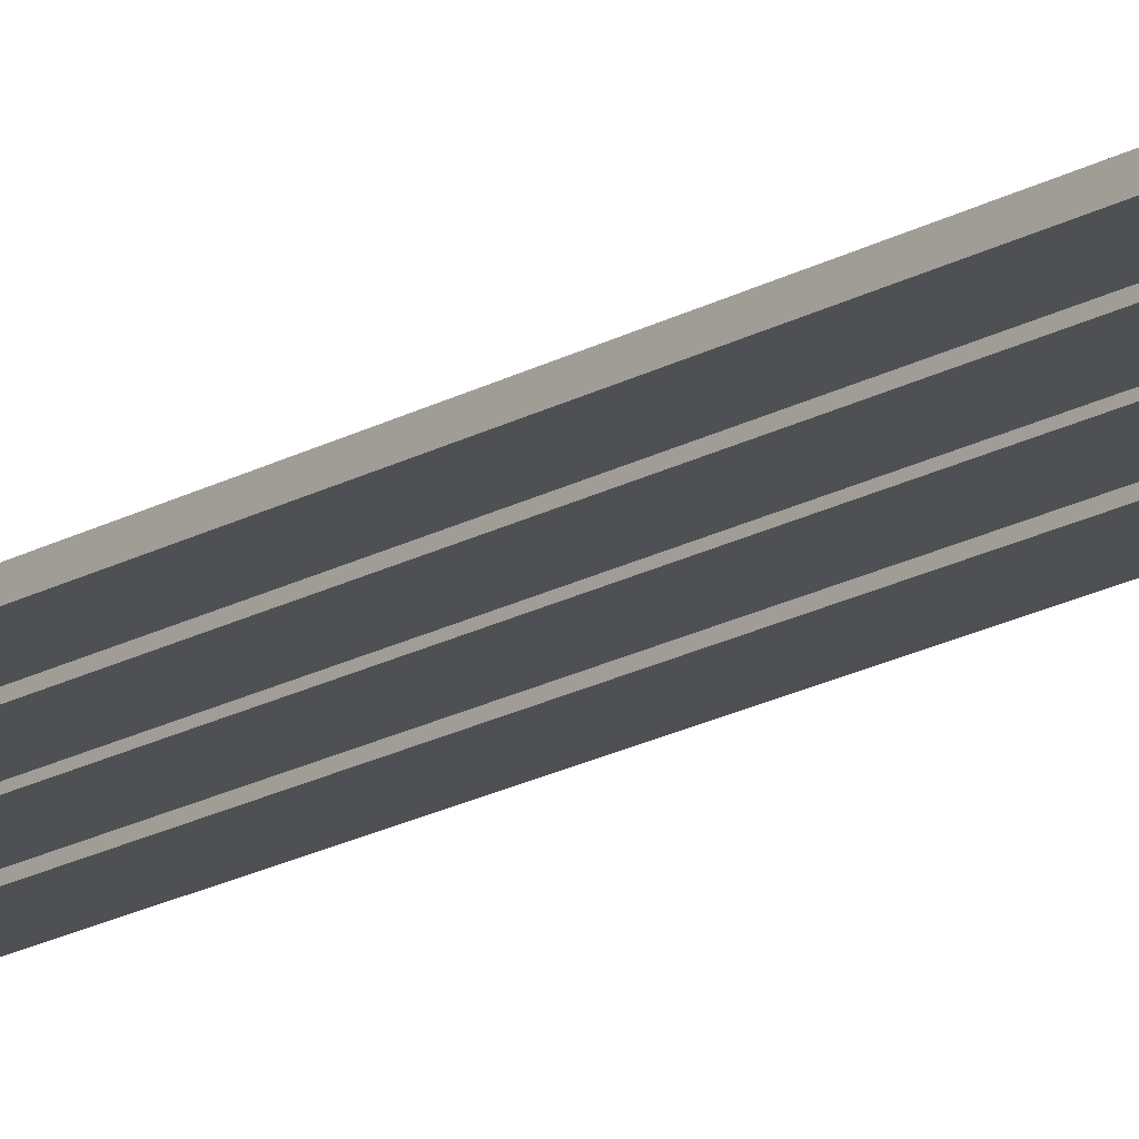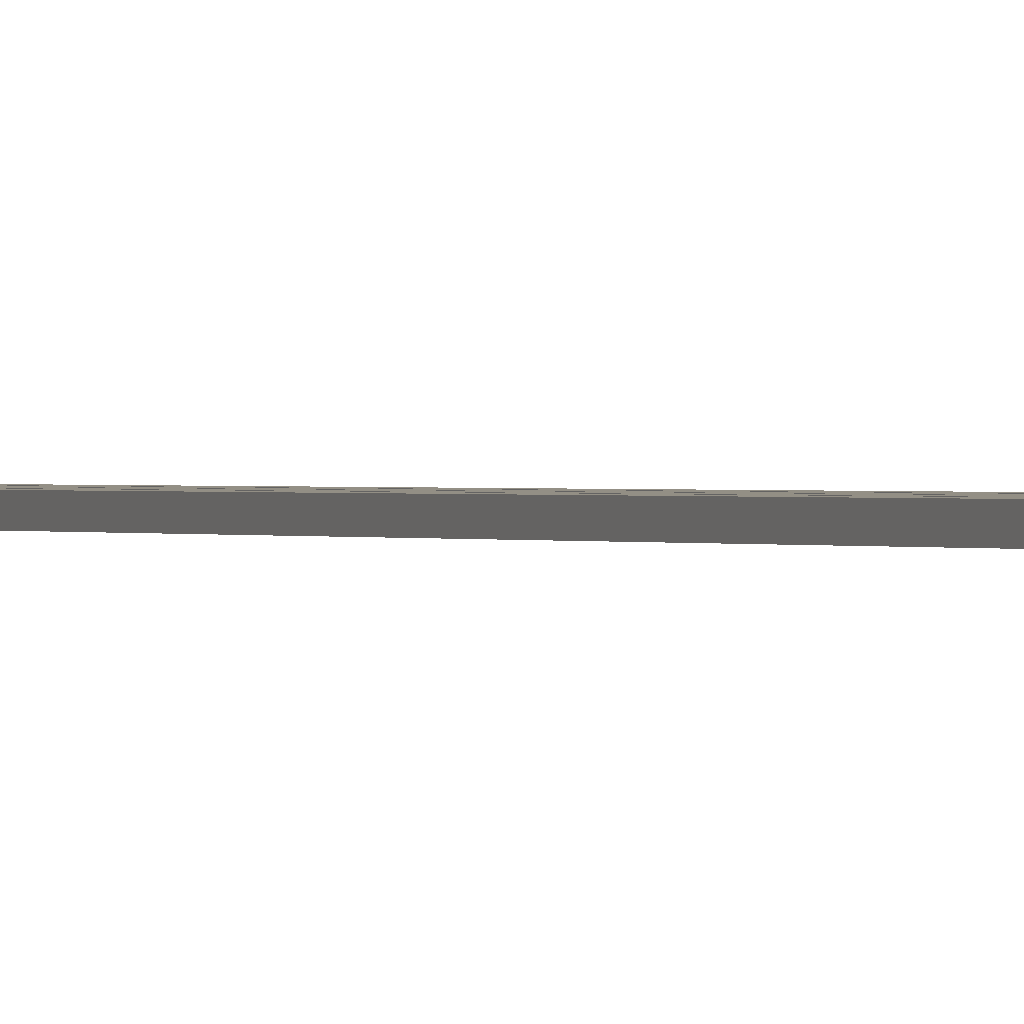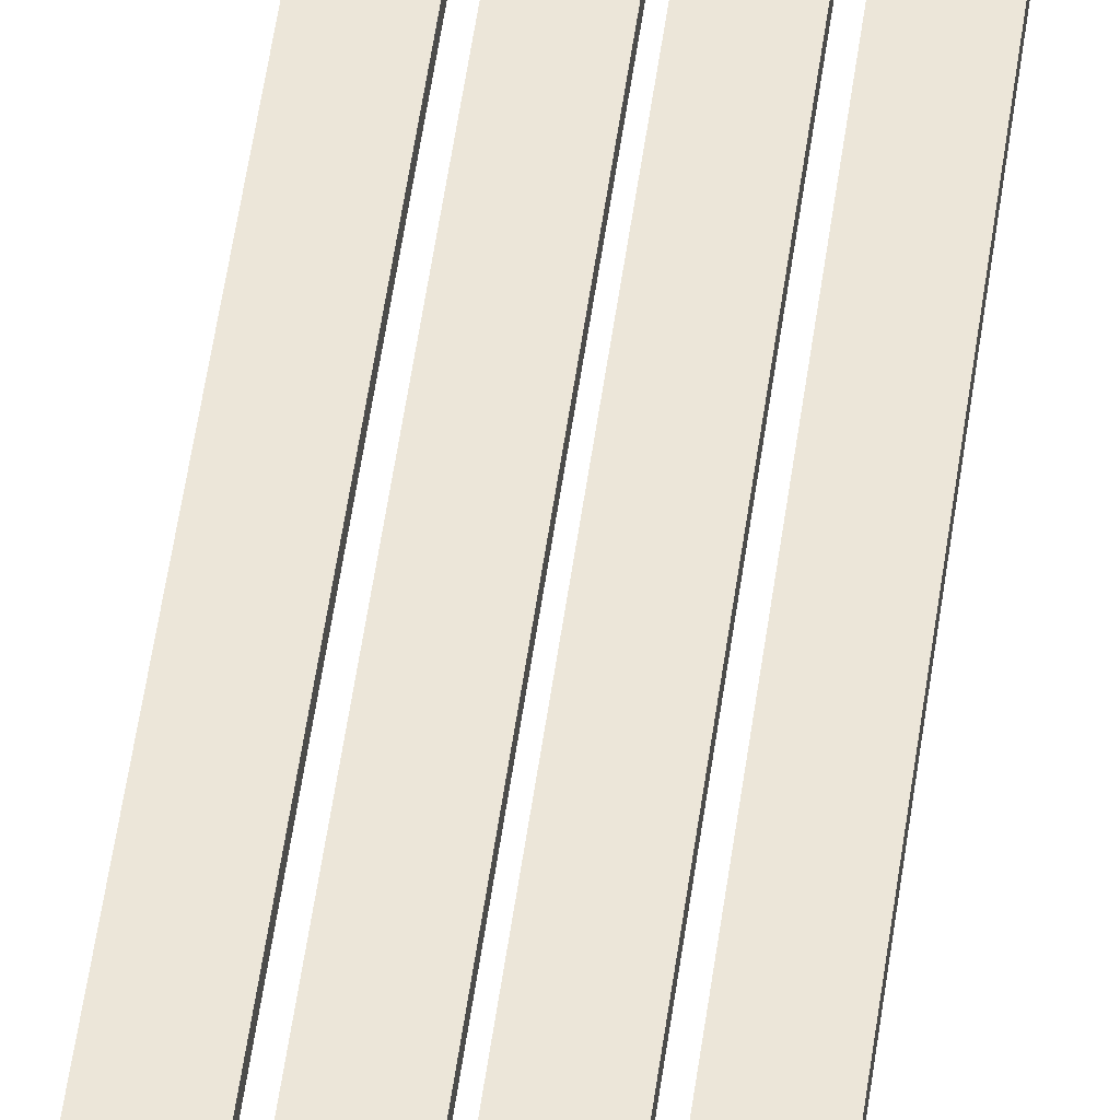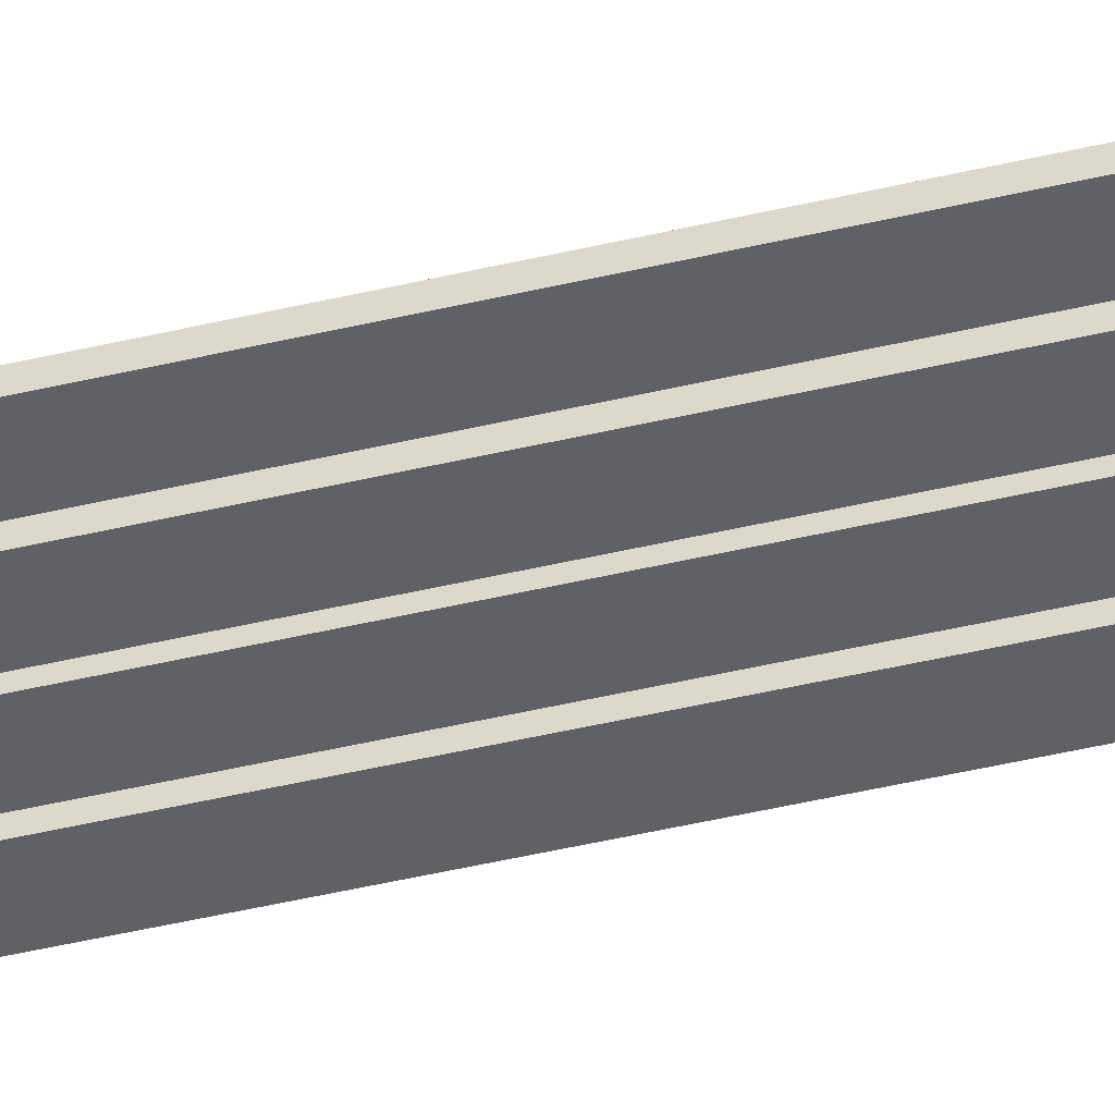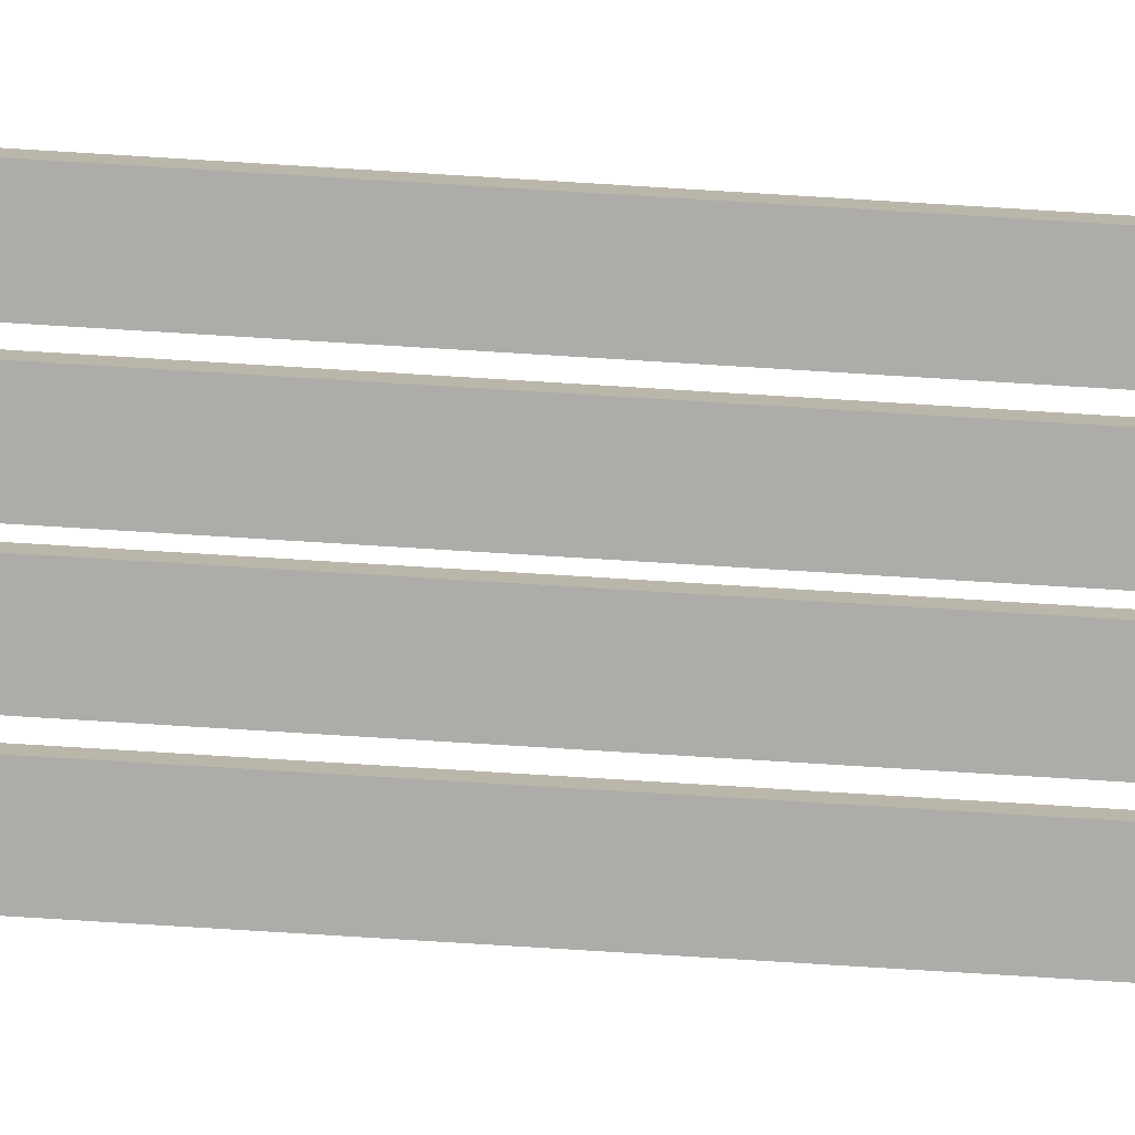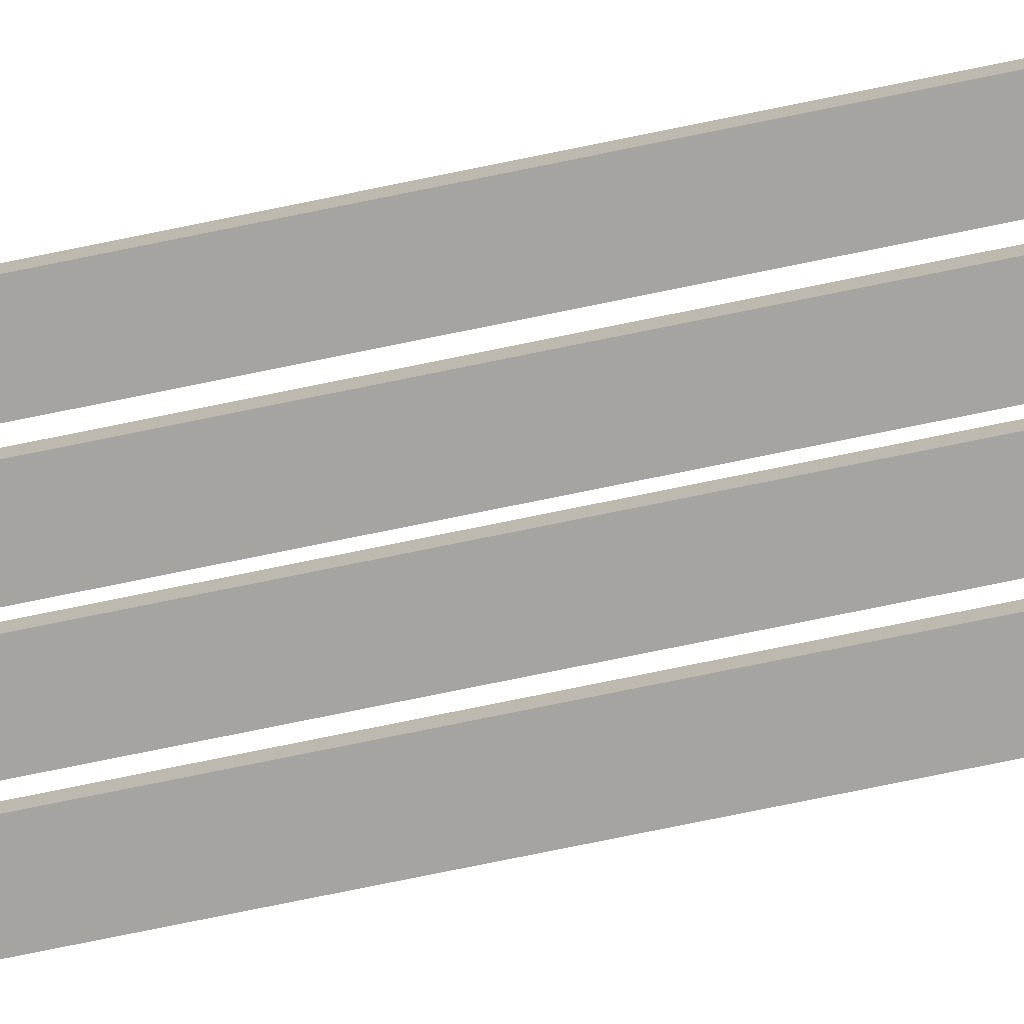
<metadata>
{"format":"obj","ext":"obj","renderer":"f3d","projection":"perspective","resolution":1024,"background":"white","views":[{"elev":-18.6,"azim":-42.5,"up":"+Z"},{"elev":0.3,"azim":157.2,"up":"+Z"},{"elev":49.2,"azim":-172.6,"up":"+Z"},{"elev":-45.5,"azim":105.4,"up":"+Z"},{"elev":-76.6,"azim":-93.5,"up":"+Z"},{"elev":-73.5,"azim":101.7,"up":"+Z"}]}
</metadata>
<code>
g DockPlank
v -1.302 -15.92 0
v -1.302 -15.92 0.1072
v -0.917 -15.92 0.1072
v -0.917 -15.92 0
v -0.917 -15.92 0.1072
v -1.302 -15.92 0.1072
v -1.302 0.08439 0.1072
v -0.917 0.08439 0.1072
v -0.917 -15.92 0
v -0.917 0.08439 0
v -1.302 0.08439 0
v -1.302 -15.92 0
v -0.917 -15.92 0
v -0.917 -15.92 0.1072
v -0.917 0.08439 0.1072
v -0.917 0.08439 0
v -1.302 0.08439 0
v -1.302 0.08439 0.1072
v -1.302 -15.92 0.1072
v -1.302 -15.92 0
v -0.917 0.08439 0
v -0.917 0.08439 0.1072
v -1.302 0.08439 0.1072
v -1.302 0.08439 0
v -0.8481 -15.92 0
v -0.8481 -15.92 0.1072
v -0.4628 -15.92 0.1072
v -0.4628 -15.92 0
v -0.4628 -15.92 0.1072
v -0.8481 -15.92 0.1072
v -0.8481 0.08439 0.1072
v -0.4628 0.08439 0.1072
v -0.4628 -15.92 0
v -0.4628 0.08439 0
v -0.8481 0.08439 0
v -0.8481 -15.92 0
v -0.4628 -15.92 0
v -0.4628 -15.92 0.1072
v -0.4628 0.08439 0.1072
v -0.4628 0.08439 0
v -0.8481 0.08439 0
v -0.8481 0.08439 0.1072
v -0.8481 -15.92 0.1072
v -0.8481 -15.92 0
v -0.4628 0.08439 0
v -0.4628 0.08439 0.1072
v -0.8481 0.08439 0.1072
v -0.8481 0.08439 0
v -0.37 -15.92 0
v -0.37 -15.92 0.1072
v 0.01524 -15.92 0.1072
v 0.01524 -15.92 0
v 0.01524 -15.92 0.1072
v -0.37 -15.92 0.1072
v -0.37 0.08439 0.1072
v 0.01524 0.08439 0.1072
v 0.01524 -15.92 0
v 0.01524 0.08439 0
v -0.37 0.08439 0
v -0.37 -15.92 0
v 0.01524 -15.92 0
v 0.01524 -15.92 0.1072
v 0.01524 0.08439 0.1072
v 0.01524 0.08439 0
v -0.37 0.08439 0
v -0.37 0.08439 0.1072
v -0.37 -15.92 0.1072
v -0.37 -15.92 0
v 0.01524 0.08439 0
v 0.01524 0.08439 0.1072
v -0.37 0.08439 0.1072
v -0.37 0.08439 0
v -1.775 -15.92 0
v -1.775 -15.92 0.1072
v -1.39 -15.92 0.1072
v -1.39 -15.92 0
v -1.39 -15.92 0.1072
v -1.775 -15.92 0.1072
v -1.775 0.08439 0.1072
v -1.39 0.08439 0.1072
v -1.39 -15.92 0
v -1.39 0.08439 0
v -1.775 0.08439 0
v -1.775 -15.92 0
v -1.39 -15.92 0
v -1.39 -15.92 0.1072
v -1.39 0.08439 0.1072
v -1.39 0.08439 0
v -1.775 0.08439 0
v -1.775 0.08439 0.1072
v -1.775 -15.92 0.1072
v -1.775 -15.92 0
v -1.39 0.08439 0
v -1.39 0.08439 0.1072
v -1.775 0.08439 0.1072
v -1.775 0.08439 0
g DockPlank_0
f 3 2 1
f 4 3 1
f 7 6 5
f 8 7 5
f 11 10 9
f 12 11 9
f 15 14 13
f 16 15 13
f 19 18 17
f 20 19 17
f 23 22 21
f 24 23 21
f 27 26 25
f 28 27 25
f 31 30 29
f 32 31 29
f 35 34 33
f 36 35 33
f 39 38 37
f 40 39 37
f 43 42 41
f 44 43 41
f 47 46 45
f 48 47 45
f 51 50 49
f 52 51 49
f 55 54 53
f 56 55 53
f 59 58 57
f 60 59 57
f 63 62 61
f 64 63 61
f 67 66 65
f 68 67 65
f 71 70 69
f 72 71 69
f 75 74 73
f 76 75 73
f 79 78 77
f 80 79 77
f 83 82 81
f 84 83 81
f 87 86 85
f 88 87 85
f 91 90 89
f 92 91 89
f 95 94 93
f 96 95 93

</code>
